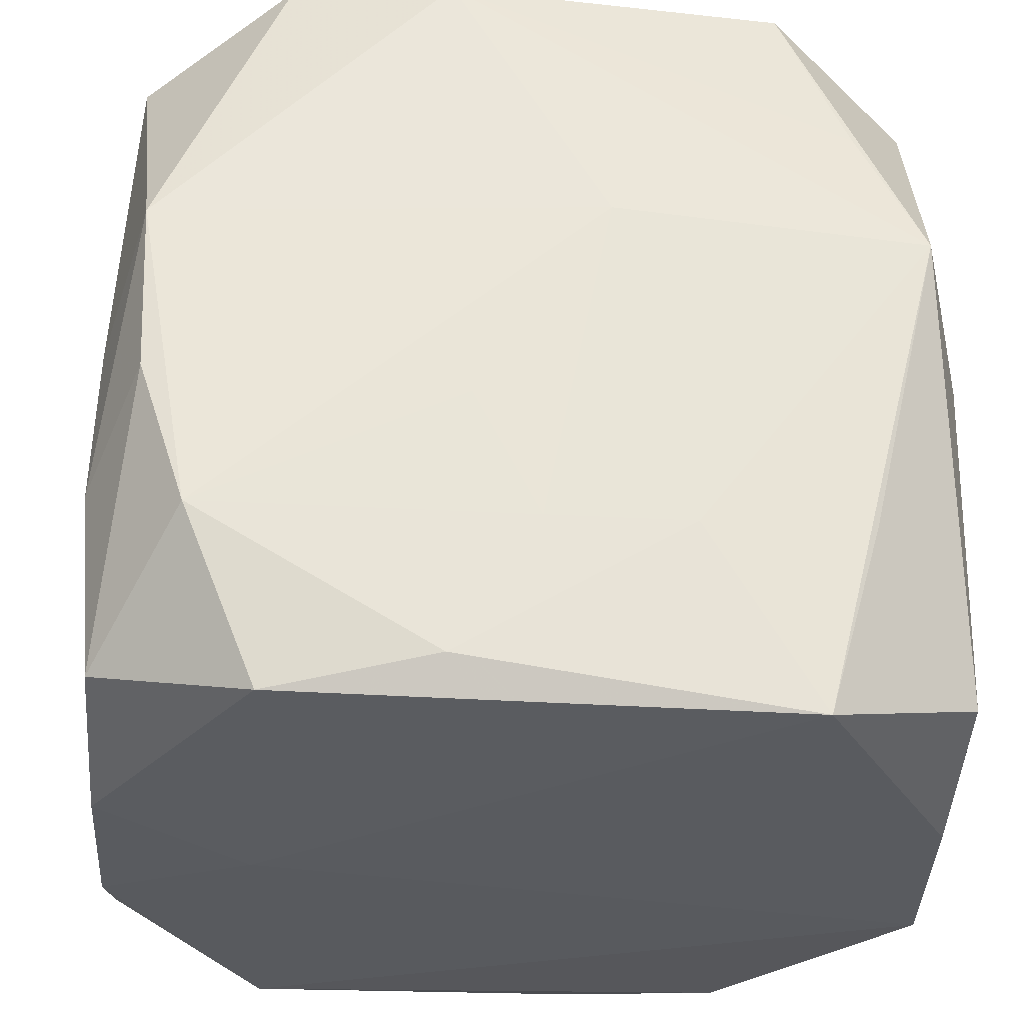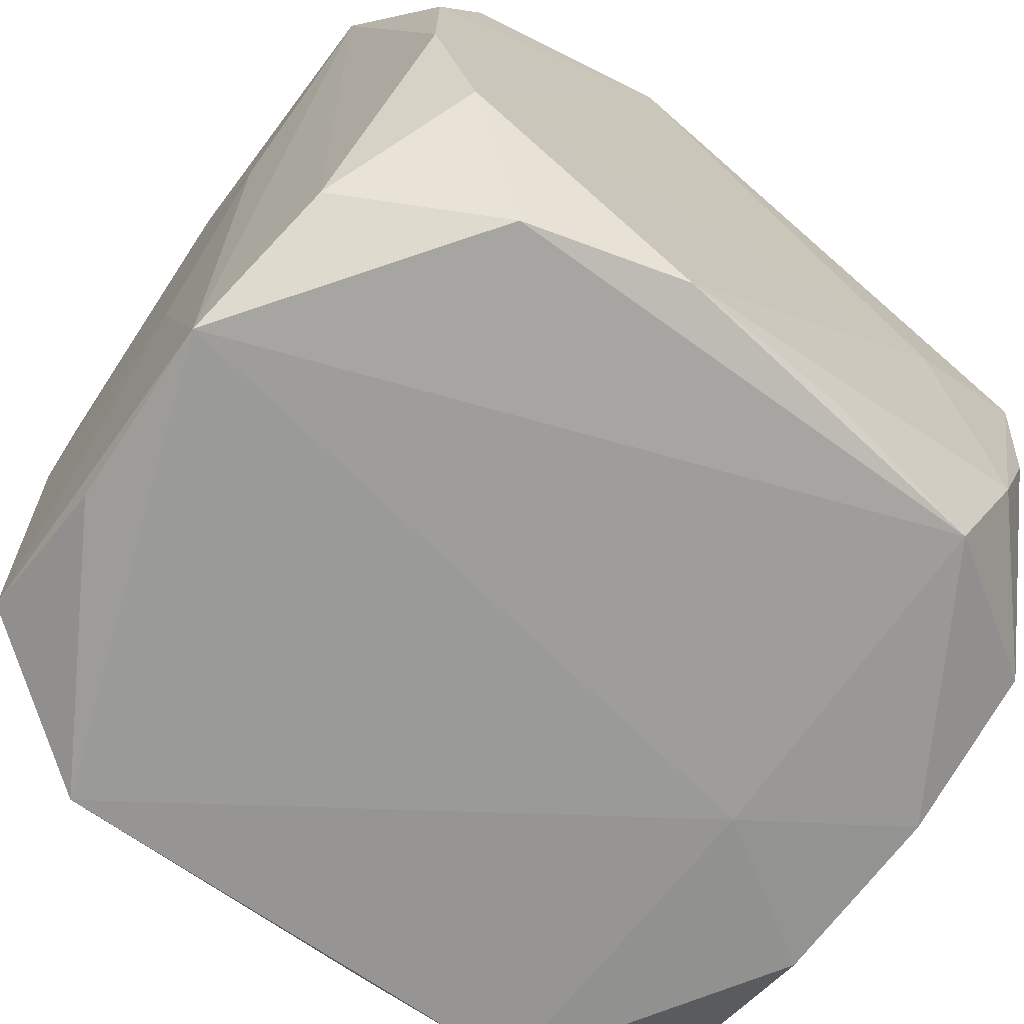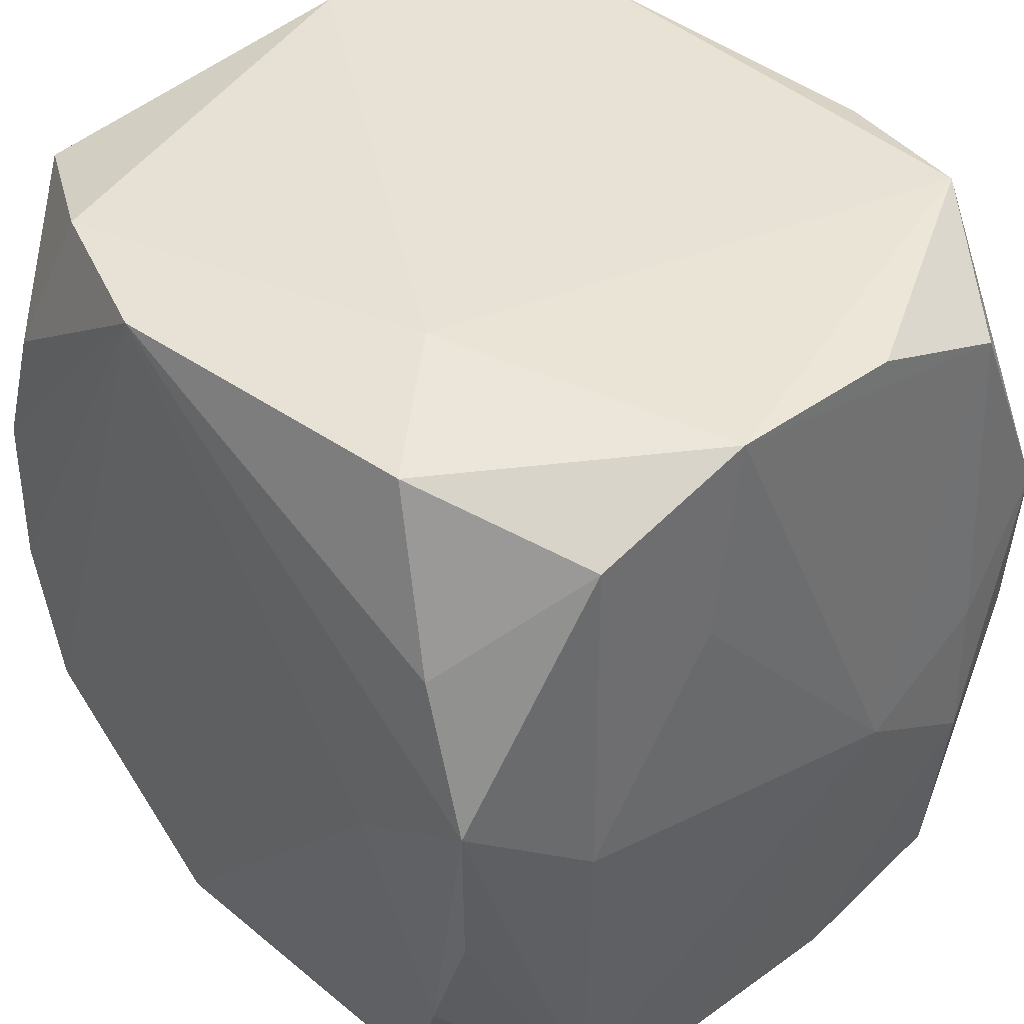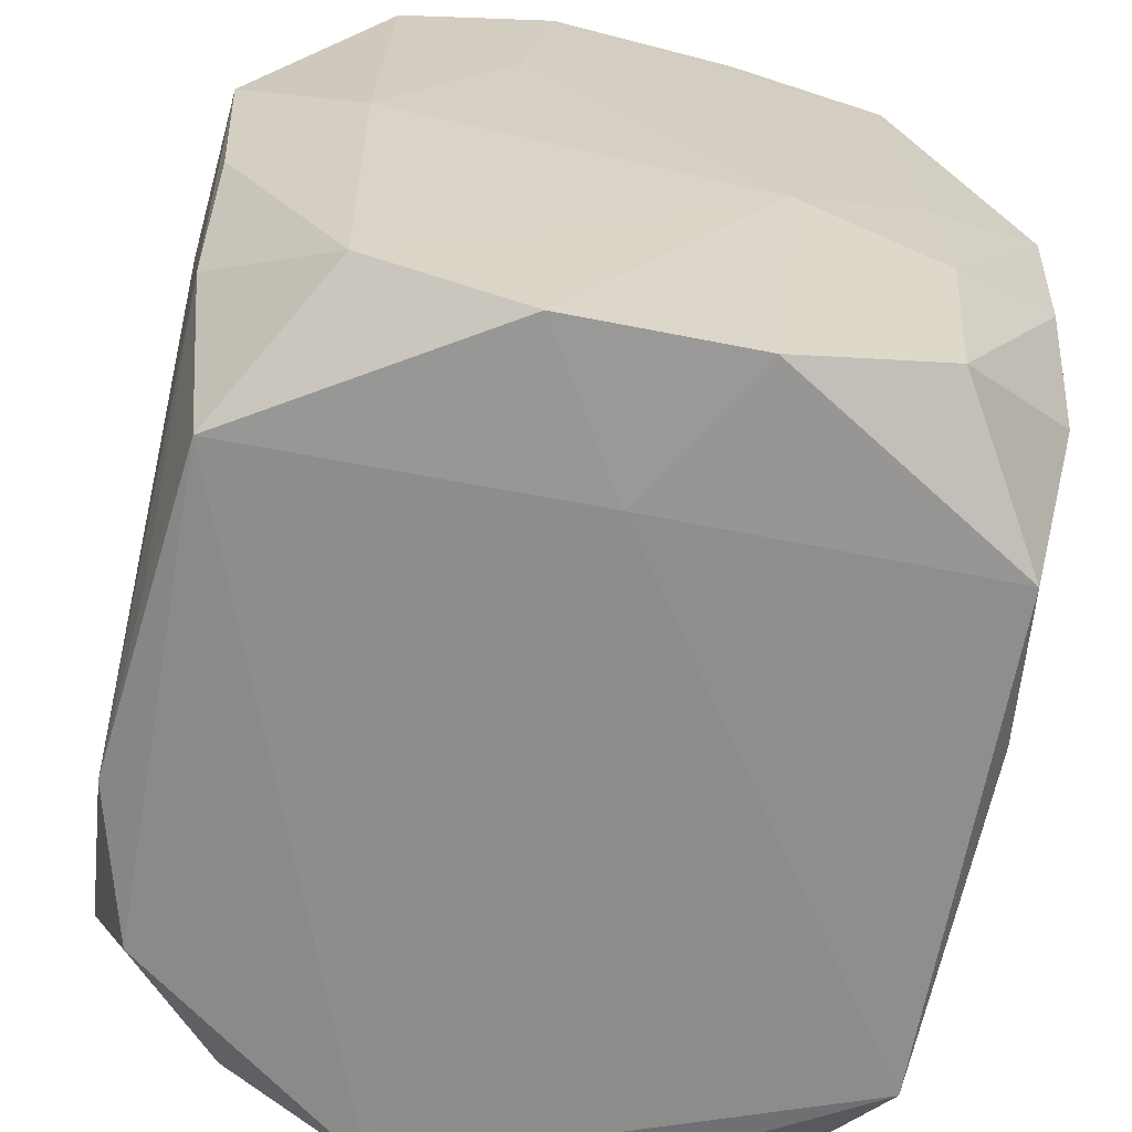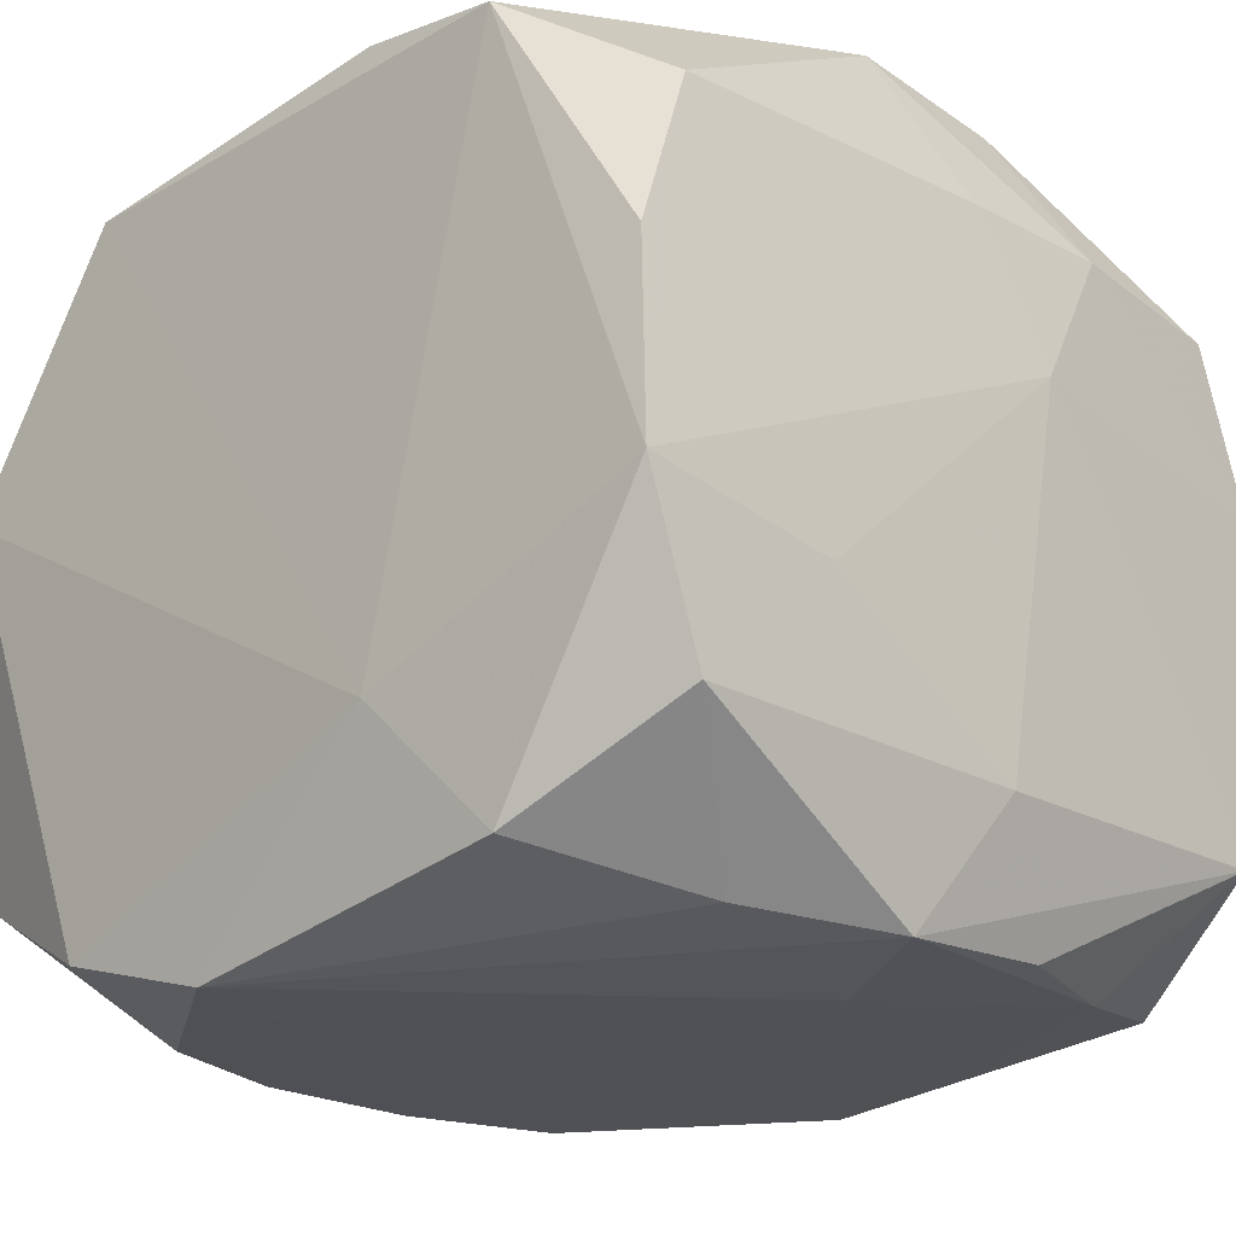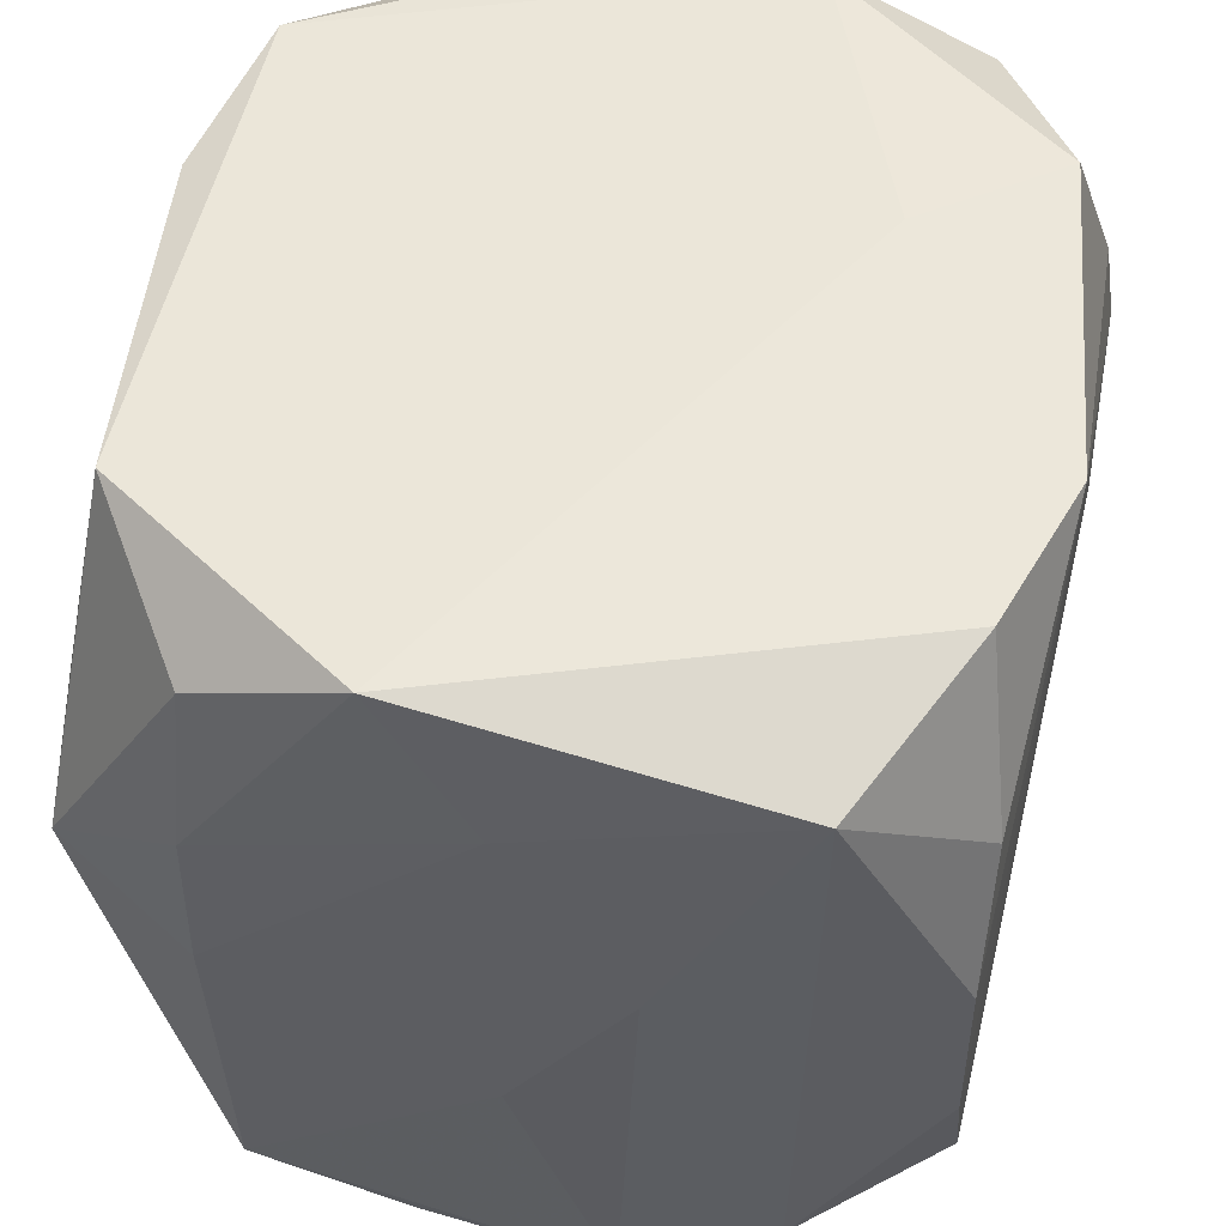
<metadata>
{"format":"obj","ext":"obj","renderer":"f3d","projection":"perspective","resolution":1024,"background":"white","views":[{"elev":-32.3,"azim":-2.9,"up":"+Y"},{"elev":-69.2,"azim":144.9,"up":"+Y"},{"elev":41.3,"azim":-129.2,"up":"+Y"},{"elev":-64.1,"azim":-99.6,"up":"+Y"},{"elev":-20.0,"azim":-136.2,"up":"+Z"},{"elev":52.6,"azim":104.3,"up":"+Y"}]}
</metadata>
<code>
v 0.01742 -0.01292 -0.02142
v -0.02155 0.004902 -0.02063
v 0.02143 0.004688 0.02073
v -0.0235 -2.04e-06 -0.01364
v 0.02289 0.02243 0.004836
v -0.01725 -0.01304 0.02129
v 0.01996 0.004796 -0.02112
v -0.02251 -0.02219 -0.004585
v -0.01401 0.02194 -0.01818
v -0.02227 0.02204 0.005882
v -0.02305 0.0226 -0.00447
v -0.02089 -0.00469 -0.02005
v -0.02222 -0.0222 0.005655
v -0.01327 -0.02244 0.01935
v 0.004435 0.0218 -0.02142
v 0.008364 -0.01284 0.02035
v -0.01811 -0.01271 -0.02015
v 0.02359 -0.006746 -0.0005355
v -0.02205 -0.01928 0.0144
v 0.02348 0.01447 -0.0004286
v 0.0175 -0.01245 0.0195
v 0.02355 0.004038 -0.00704
v 0.01322 0.02221 -0.01907
v 0.02006 -0.004709 -0.02127
v 0.01714 0.01283 -0.02097
v 0.02267 0.0197 -0.01463
v -0.004166 -0.02067 0.02036
v 0.02139 -0.01853 -0.01396
v 0.0005312 -0.01295 0.02072
v -0.02267 -0.0001421 0.0149
v -0.02338 0.01164 -0.006265
v -0.01812 0.01277 -0.02002
v 0.02273 -0.02239 0.004579
v -0.003068 -0.006002 0.02126
v 0.01311 -0.02191 -0.0191
v 0.0231 -0.01954 0.01347
v -0.01989 -0.004901 0.02124
v -0.004389 0.02134 0.02156
v -0.005215 -0.0206 -0.02029
v 0.02328 0.008644 0.01372
v -0.01341 0.02232 0.01974
v -0.01395 3.987e-05 -0.02128
v -0.0227 -0.01911 -0.01327
v 0.004252 0.005832 0.02171
v -0.02287 -0.009024 0.01499
v 0.01786 0.01241 0.02003
v -0.01409 -0.02291 0.0003286
v 0.004377 -0.02133 -0.02126
v -0.007286 0.02321 -0.01129
v -0.02028 0.004645 0.02169
v -0.02283 0.01921 -0.01315
v 0.02203 0.01842 0.01304
v 0.02304 -0.02291 -0.005901
v -0.01427 -0.02233 -0.01877
v 0.01422 0.0221 0.01885
v -0.02354 -0.004156 0.007215
v 0.01457 -0.02291 0.01906
v -0.0218 0.01878 0.01442
v 0.02356 -0.000116 0.01384
f 53 54 35
f 11 41 49
f 18 36 53
f 53 36 33
f 57 33 36
f 53 33 57
f 3 38 44
f 43 8 56
f 54 8 43
f 47 8 54
f 47 54 53
f 47 57 14
f 53 57 47
f 50 38 41
f 50 6 44
f 44 38 50
f 14 6 19
f 53 35 28
f 28 26 53
f 48 35 54
f 49 5 23
f 23 15 49
f 5 26 23
f 51 11 9
f 49 15 9
f 9 11 49
f 20 26 5
f 27 6 14
f 14 57 27
f 59 3 36
f 36 18 59
f 41 38 55
f 55 5 49
f 49 41 55
f 21 57 36
f 36 3 21
f 21 3 57
f 56 11 31
f 31 11 51
f 14 19 13
f 13 47 14
f 8 47 13
f 56 8 13
f 56 13 45
f 45 13 19
f 6 50 37
f 37 19 6
f 50 45 37
f 37 45 19
f 35 48 1
f 1 28 35
f 25 26 7
f 25 23 26
f 7 15 25
f 15 23 25
f 54 43 17
f 51 2 4
f 4 2 43
f 4 31 51
f 4 43 56
f 56 31 4
f 15 2 32
f 32 9 15
f 32 2 51
f 51 9 32
f 26 20 22
f 53 26 22
f 22 18 53
f 22 59 18
f 20 59 22
f 6 27 29
f 40 20 5
f 40 59 20
f 3 59 40
f 5 55 52
f 52 55 3
f 52 40 5
f 3 40 52
f 38 3 46
f 46 55 38
f 3 55 46
f 58 50 41
f 58 11 56
f 28 1 24
f 7 26 24
f 26 28 24
f 24 15 7
f 24 1 15
f 43 2 12
f 12 17 43
f 2 17 12
f 39 48 54
f 54 17 39
f 39 17 48
f 48 17 42
f 42 17 2
f 42 2 15
f 15 1 42
f 42 1 48
f 44 6 34
f 34 29 44
f 6 29 34
f 16 3 44
f 44 29 16
f 57 3 16
f 16 27 57
f 16 29 27
f 41 11 10
f 10 58 41
f 11 58 10
f 30 45 50
f 50 58 30
f 56 45 30
f 30 58 56

</code>
